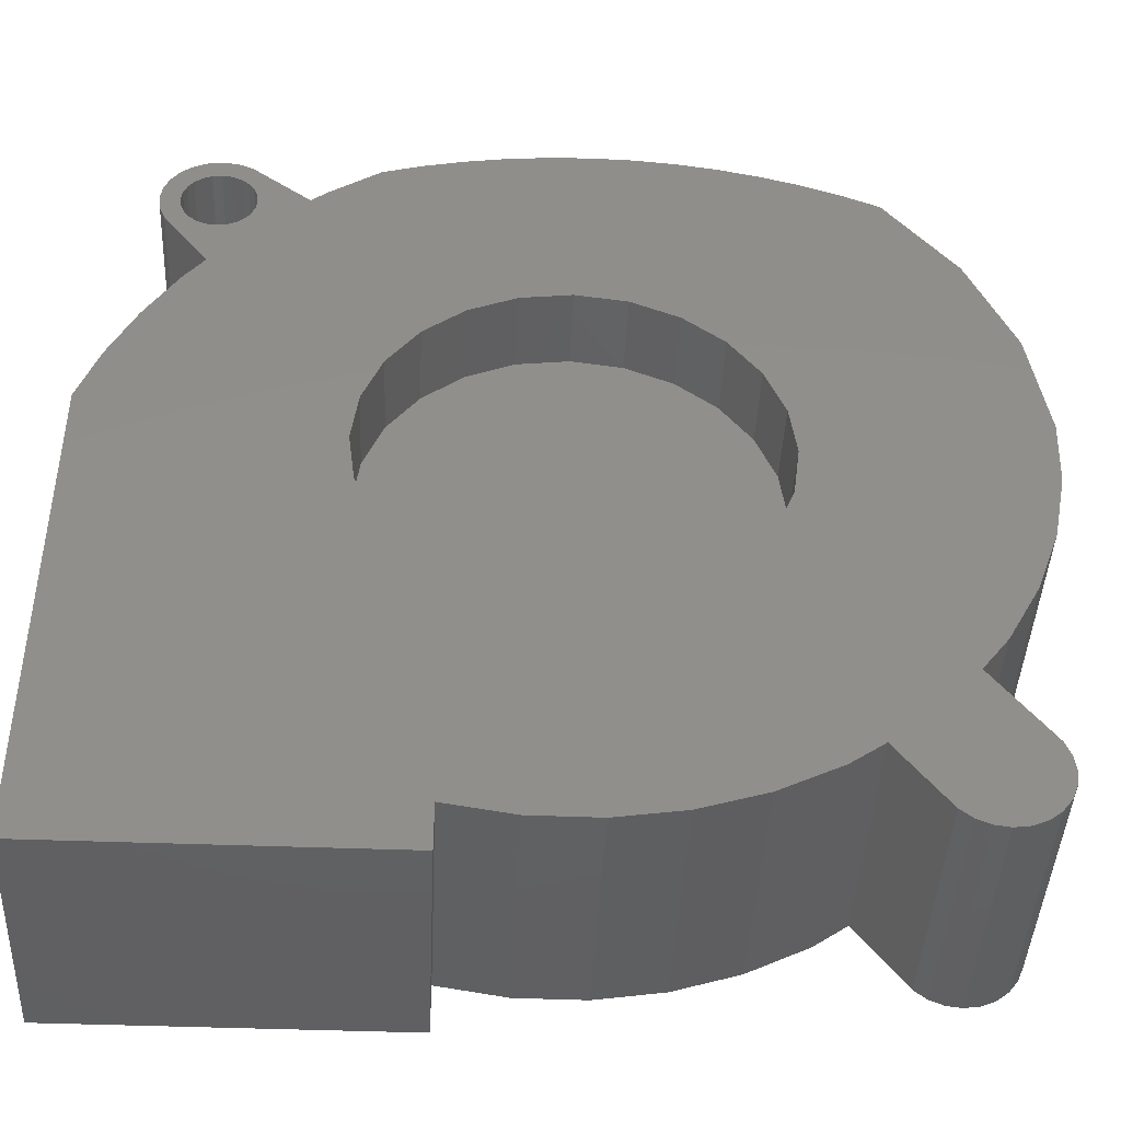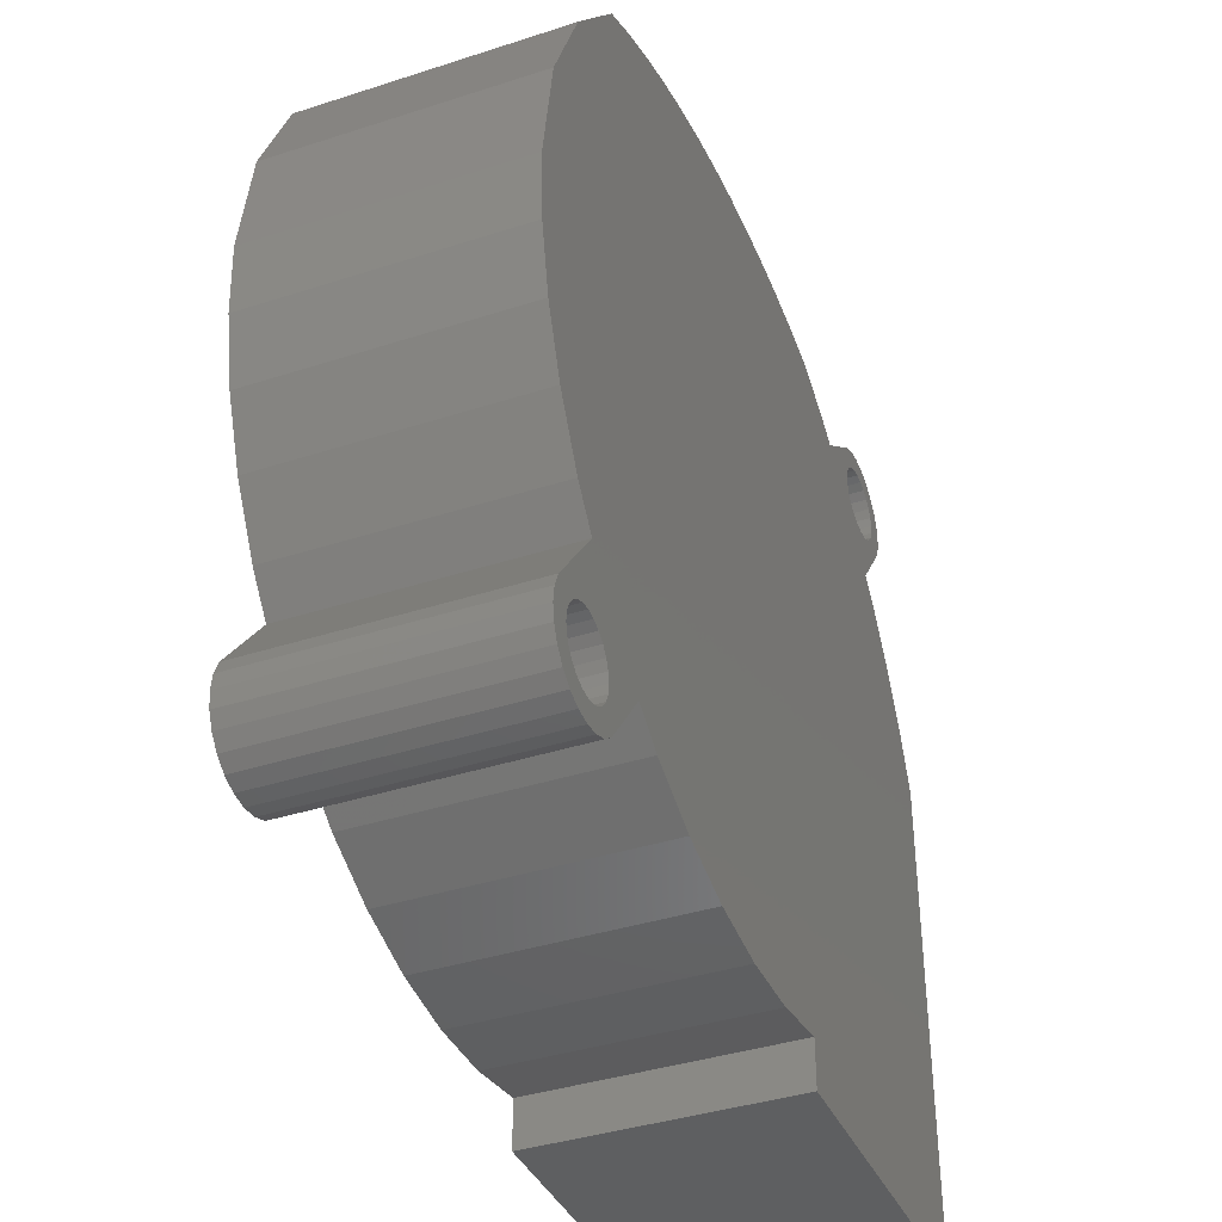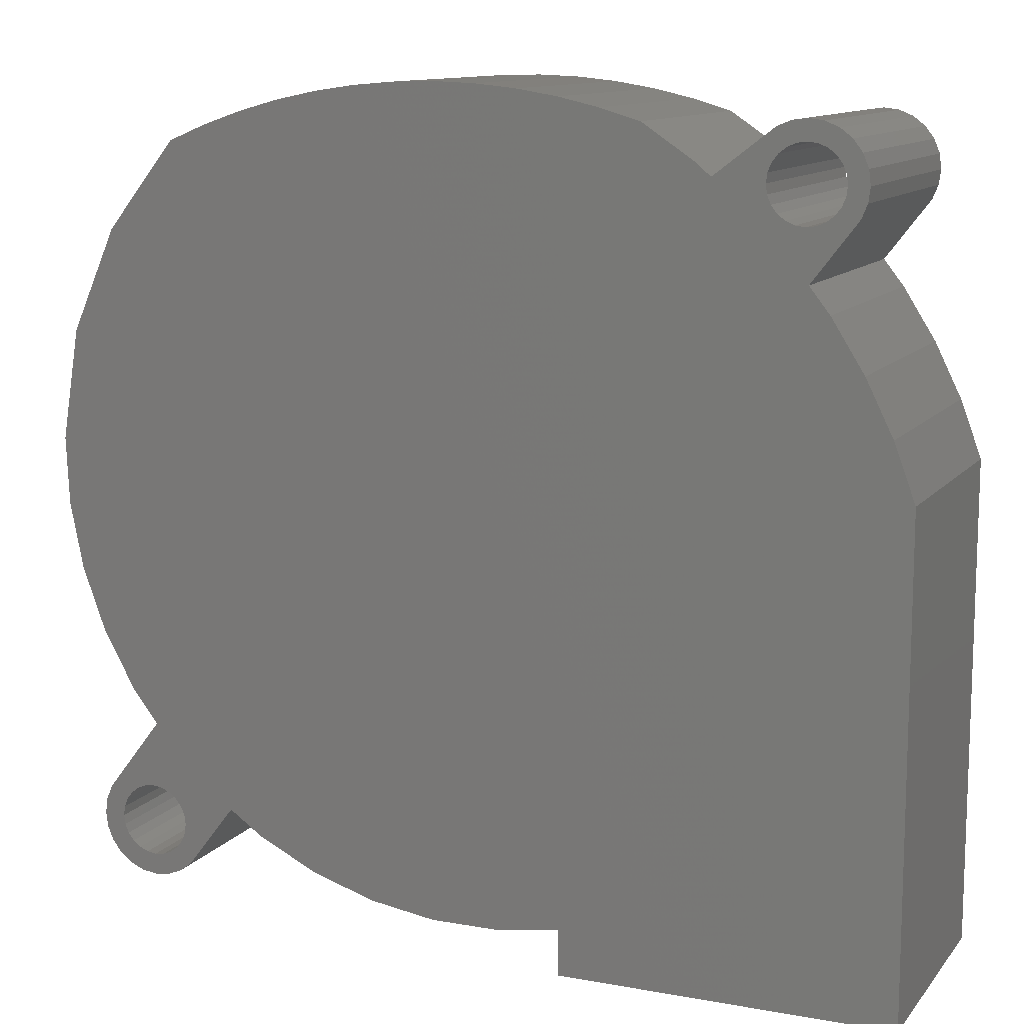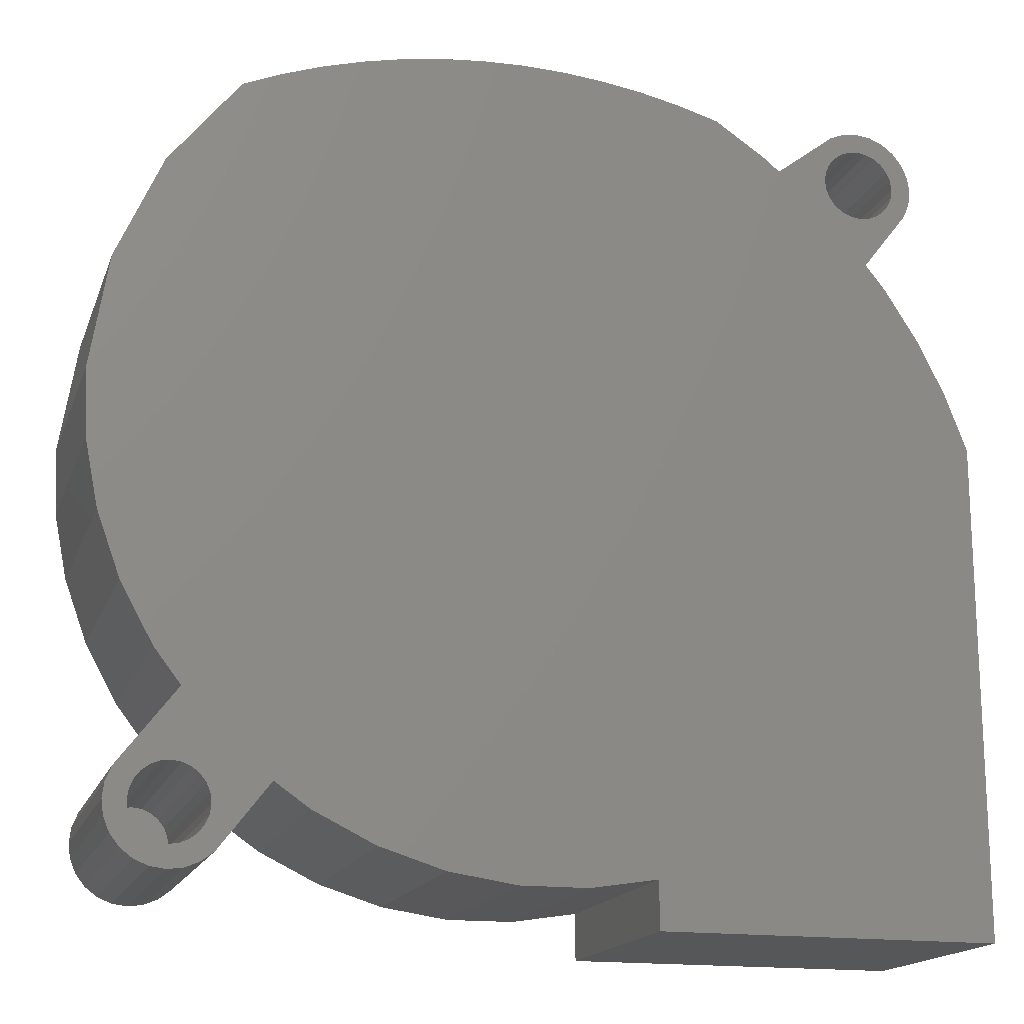
<metadata>
{"format":"stl","ext":"stl","renderer":"f3d","projection":"perspective","resolution":1024,"background":"white","views":[{"elev":-43.1,"azim":177.4,"up":"+Y"},{"elev":-38.5,"azim":-67.7,"up":"+Y"},{"elev":11.7,"azim":23.5,"up":"+Y"},{"elev":-16.8,"azim":-16.3,"up":"+Y"}]}
</metadata>
<code>
# stl→obj: 274 verts, 548 faces
v 19.85 22.52 -7.495
v 19.28 22.45 7.505
v 19.28 22.45 -7.495
v 19.85 22.52 7.505
v 21.4 21.88 7.505
v 21.75 21.42 -7.495
v 21.75 21.42 7.505
v 21.4 21.88 -7.495
v -8.738 -6.953 -7.495
v -6.294 -8.828 -2.495
v -6.294 -8.828 -7.495
v -8.738 -6.953 -2.495
v -20.68 -21.79 7.505
v -20.11 -21.72 -7.495
v -20.68 -21.79 -7.495
v -20.11 -21.72 7.505
v 19.85 23.72 -7.495
v 19.94 23.71 7.505
v 19.94 23.71 -7.495
v 19.85 23.72 7.505
v -22.36 16.57 7.505
v -18.19 21.8 -7.495
v -22.36 16.57 -7.495
v -18.19 21.8 7.505
v 26.16 3.857 -7.495
v 24.88 7.263 7.505
v 26.16 3.857 7.505
v 24.88 7.263 -7.495
v 19.28 18.2 -7.495
v 19.85 18.12 7.505
v 19.85 18.12 -7.495
v 19.28 18.2 7.505
v -22.43 -22.62 7.505
v -23.16 -22.07 -7.495
v -22.43 -22.62 -7.495
v -23.16 -22.07 7.505
v 11 4.445 -2.495
v 9.825 7.291 -7.495
v 11 4.445 -7.495
v 9.825 7.291 -2.495
v 20.1 15.11 -7.495
v 21.79 17.31 7.505
v 20.1 15.11 7.505
v 21.79 17.31 -7.495
v 26.16 -25.34 7.505
v 6.157 -25.34 -7.495
v 26.16 -25.34 -7.495
v 6.157 -25.34 7.505
v 11 -1.663 -2.495
v 9.825 -4.509 -7.495
v 9.825 -4.509 -2.495
v 11 -1.663 -7.495
v -15.91 22.74 7.505
v -13.58 23.54 -7.495
v -15.91 22.74 -7.495
v -13.58 23.54 7.505
v -18.93 -22.62 7.505
v -19.78 -22.97 -7.495
v -18.93 -22.62 -7.495
v -19.78 -22.97 7.505
v -21.25 -21.72 7.505
v -21.25 -21.72 -7.495
v 2.192 -23.17 7.505
v -1.822 -23.19 -7.495
v 2.192 -23.17 -7.495
v -1.822 -23.19 7.505
v 23.23 20.16 -7.495
v 23.13 19.44 7.505
v 23.13 19.44 -7.495
v 23.23 20.16 7.505
v -24.18 -19.59 7.505
v -24.06 -18.69 -7.495
v -24.18 -19.59 -7.495
v -24.06 -18.69 7.505
v 18.97 23.6 -7.495
v 18.97 23.6 7.505
v 6.157 -22.54 7.505
v 6.157 -22.54 -7.495
v 18.15 23.26 7.505
v 18.15 23.26 -7.495
v 20.73 23.6 -7.495
v 21.55 23.26 7.505
v 21.55 23.26 -7.495
v 20.73 23.6 7.505
v -11.79 4.445 -2.495
v -11.79 -1.663 -2.495
v -12.19 1.391 -2.495
v -10.61 7.291 -2.495
v -10.61 -4.509 -2.495
v -8.738 9.735 -2.495
v -6.294 11.61 -2.495
v -3.448 12.79 -2.495
v -3.448 -10.01 -2.495
v -0.3936 -10.41 -2.495
v -0.3936 13.19 -2.495
v 2.66 12.79 -2.495
v 2.66 -10.01 -2.495
v 5.506 -8.828 -2.495
v 5.506 11.61 -2.495
v 7.95 9.735 -2.495
v 7.95 -6.953 -2.495
v 11.41 1.391 -2.495
v 17.72 19.75 -7.495
v 17.65 20.32 7.505
v 17.72 19.75 7.505
v 17.65 20.32 -7.495
v 14.65 20.58 7.505
v 17.44 22.72 -7.495
v 14.65 20.58 -7.495
v 17.44 22.72 7.505
v 18.75 22.23 -7.495
v 18.75 22.23 7.505
v 1.026 25.25 7.505
v 3.479 25.01 -7.495
v 1.026 25.25 -7.495
v 3.479 25.01 7.505
v -10.61 7.291 -7.495
v -8.738 9.735 -7.495
v -0.3936 -10.41 -7.495
v 2.66 -10.01 -7.495
v -5.791 -22.59 7.505
v -9.623 -21.39 -7.495
v -5.791 -22.59 -7.495
v -9.623 -21.39 7.505
v 22.25 22.72 -7.495
v 22.65 22.21 7.505
v 22.65 22.21 -7.495
v 22.25 22.72 7.505
v -21.59 -22.97 -7.495
v -21.59 -22.97 7.505
v -3.448 12.79 -7.495
v -6.294 11.61 -7.495
v 7.95 9.735 -7.495
v 21.31 13.59 -7.495
v 23.26 10.52 7.505
v 23.26 10.52 -7.495
v 21.31 13.59 7.505
v -0.3936 13.19 -7.495
v -11.79 -1.663 -7.495
v -10.61 -4.509 -7.495
v 17.94 19.22 -7.495
v 17.94 19.22 7.505
v -11.2 24.2 -7.495
v -11.2 24.2 7.505
v 21.97 20.89 7.505
v 22.05 20.32 -7.495
v 22.05 20.32 7.505
v 21.97 20.89 -7.495
v -19.58 -21.5 7.505
v -19.13 -21.15 -7.495
v -19.58 -21.5 -7.495
v -19.13 -21.15 7.505
v -19.58 -17.69 -7.495
v -20.11 -17.47 7.505
v -20.11 -17.47 -7.495
v -19.58 -17.69 7.505
v -23.71 -21.34 -7.495
v -23.71 -21.34 7.505
v -3.448 -10.01 -7.495
v -24.06 -20.5 7.505
v -23.71 -17.84 7.505
v -22.81 -19.02 7.505
v -22.59 -18.49 7.505
v -20.31 -13.41 7.505
v -22.88 -19.59 7.505
v -22.24 -18.04 7.505
v -21.78 -17.69 7.505
v -21.25 -17.47 7.505
v -20.68 -17.39 7.505
v -22.81 -20.16 7.505
v -22.59 -20.69 7.505
v -22.24 -21.15 7.505
v -21.78 -21.5 7.505
v -20.68 -23.09 7.505
v -18.78 -20.69 7.505
v -18.21 -22.07 7.505
v -18.56 -20.16 7.505
v -18.48 -19.59 7.505
v -25.97 -0.1538 7.505
v -25.07 10.46 7.505
v -26.14 3.857 7.505
v -25.18 -4.091 7.505
v -23.81 -7.862 7.505
v -21.87 -11.38 7.505
v -19.13 -18.04 7.505
v -18.78 -18.49 7.505
v -18.56 -19.02 7.505
v -15.25 -18.22 7.505
v -13.23 -19.63 7.505
v -8.794 24.71 7.505
v -6.356 25.08 7.505
v -3.9 25.29 7.505
v -1.437 25.35 7.505
v 5.912 24.62 7.505
v 8.316 24.07 7.505
v 10.68 23.38 7.505
v 13.71 21.36 7.505
v 18.29 18.76 7.505
v 18.75 18.41 7.505
v 20.42 18.2 7.505
v 20.95 18.41 7.505
v 21.4 18.76 7.505
v 21.75 19.22 7.505
v 21.97 19.75 7.505
v 22.79 18.62 7.505
v 22.79 22.02 7.505
v 23.13 21.2 7.505
v 23.25 20.32 7.505
v 17.72 20.89 7.505
v 17.94 21.42 7.505
v 18.29 21.88 7.505
v 20.42 22.45 7.505
v 20.95 22.23 7.505
v 22.79 18.62 -7.495
v 5.506 11.61 -7.495
v 20.42 22.45 -7.495
v 20.95 22.23 -7.495
v -1.437 25.35 -7.495
v -3.9 25.29 -7.495
v 22.79 22.02 -7.495
v 23.13 21.2 -7.495
v 11.41 1.391 -7.495
v -22.81 -20.16 -7.495
v -22.88 -19.59 -7.495
v -15.25 -18.22 -7.495
v -18.21 -22.07 -7.495
v 18.75 18.41 -7.495
v 5.506 -8.828 -7.495
v -18.48 -19.59 -7.495
v -18.56 -19.02 -7.495
v -6.356 25.08 -7.495
v -8.794 24.71 -7.495
v -19.13 -18.04 -7.495
v 18.29 18.76 -7.495
v -13.23 -19.63 -7.495
v -18.78 -18.49 -7.495
v -12.19 1.391 -7.495
v 7.95 -6.953 -7.495
v -25.07 10.46 -7.495
v -25.97 -0.1538 -7.495
v -26.14 3.857 -7.495
v -25.18 -4.091 -7.495
v -23.81 -7.862 -7.495
v -21.87 -11.38 -7.495
v -20.31 -13.41 -7.495
v -11.79 4.445 -7.495
v 2.66 12.79 -7.495
v 5.912 24.62 -7.495
v 8.316 24.07 -7.495
v 10.68 23.38 -7.495
v 13.71 21.36 -7.495
v 17.72 20.89 -7.495
v 17.94 21.42 -7.495
v 18.29 21.88 -7.495
v 20.42 18.2 -7.495
v 20.95 18.41 -7.495
v 21.4 18.76 -7.495
v 21.75 19.22 -7.495
v 21.97 19.75 -7.495
v 23.25 20.32 -7.495
v -24.06 -20.5 -7.495
v -23.71 -17.84 -7.495
v -20.68 -23.09 -7.495
v -18.78 -20.69 -7.495
v -18.56 -20.16 -7.495
v -22.59 -18.49 -7.495
v -22.24 -18.04 -7.495
v -20.68 -17.39 -7.495
v -21.25 -17.47 -7.495
v -21.78 -21.5 -7.495
v -22.24 -21.15 -7.495
v -22.59 -20.69 -7.495
v -22.81 -19.02 -7.495
v -21.78 -17.69 -7.495
f 1 2 3
f 2 1 4
f 5 6 7
f 6 5 8
f 9 10 11
f 10 9 12
f 13 14 15
f 14 13 16
f 17 18 19
f 18 17 20
f 21 22 23
f 22 21 24
f 25 26 27
f 26 25 28
f 29 30 31
f 30 29 32
f 33 34 35
f 34 33 36
f 37 38 39
f 38 37 40
f 41 42 43
f 42 41 44
f 45 46 47
f 46 45 48
f 49 50 51
f 50 49 52
f 53 54 55
f 54 53 56
f 57 58 59
f 58 57 60
f 61 15 62
f 15 61 13
f 63 64 65
f 64 63 66
f 67 68 69
f 68 67 70
f 47 27 45
f 27 47 25
f 71 72 73
f 72 71 74
f 75 20 17
f 20 75 76
f 77 46 48
f 46 77 78
f 79 75 80
f 75 79 76
f 81 82 83
f 82 81 84
f 85 86 87
f 86 85 88
f 86 88 89
f 89 88 90
f 89 90 12
f 12 90 91
f 12 91 10
f 10 91 92
f 10 92 93
f 93 92 94
f 94 92 95
f 94 95 96
f 94 96 97
f 97 96 98
f 98 96 99
f 98 99 100
f 98 100 101
f 101 100 40
f 101 40 51
f 51 40 37
f 51 37 49
f 49 37 102
f 103 104 105
f 104 103 106
f 107 108 109
f 108 107 110
f 2 111 3
f 111 2 112
f 113 114 115
f 114 113 116
f 117 90 88
f 90 117 118
f 18 81 19
f 81 18 84
f 119 97 120
f 97 119 94
f 121 122 123
f 122 121 124
f 125 126 127
f 126 125 128
f 129 33 35
f 33 129 130
f 131 91 132
f 91 131 92
f 24 55 22
f 55 24 53
f 100 38 40
f 38 100 133
f 134 135 136
f 135 134 137
f 95 131 138
f 131 95 92
f 139 89 140
f 89 139 86
f 141 105 142
f 105 141 103
f 56 143 54
f 143 56 144
f 145 146 147
f 146 145 148
f 149 150 151
f 150 149 152
f 153 154 155
f 154 153 156
f 36 157 34
f 157 36 158
f 10 159 11
f 159 10 93
f 160 74 71
f 74 160 161
f 161 160 158
f 161 158 162
f 161 162 163
f 161 163 164
f 162 158 165
f 165 158 36
f 164 163 166
f 164 166 167
f 164 167 168
f 164 168 169
f 164 169 154
f 36 170 165
f 170 36 33
f 170 33 171
f 171 33 172
f 172 33 130
f 172 130 173
f 173 130 61
f 61 130 174
f 61 174 13
f 13 174 60
f 13 60 16
f 16 60 149
f 149 60 57
f 149 57 152
f 152 57 175
f 175 57 176
f 175 176 177
f 177 176 178
f 179 180 181
f 180 179 182
f 180 182 183
f 180 183 21
f 21 183 184
f 21 184 24
f 24 184 164
f 24 164 154
f 24 154 156
f 24 156 185
f 24 185 186
f 24 186 187
f 24 187 178
f 24 178 176
f 24 176 188
f 24 188 53
f 53 188 56
f 56 188 189
f 56 189 144
f 144 189 124
f 144 124 190
f 190 124 121
f 190 121 191
f 191 121 192
f 192 121 66
f 192 66 193
f 193 66 63
f 193 63 113
f 113 63 116
f 116 63 77
f 116 77 194
f 194 77 195
f 45 77 48
f 77 45 195
f 195 45 196
f 196 45 197
f 197 45 107
f 107 45 105
f 107 105 104
f 107 104 110
f 105 45 142
f 142 45 198
f 198 45 199
f 199 45 32
f 32 45 43
f 32 43 30
f 43 45 137
f 137 45 135
f 135 45 26
f 26 45 27
f 43 200 30
f 200 43 42
f 200 42 201
f 201 42 202
f 202 42 203
f 203 42 204
f 204 42 205
f 204 205 147
f 147 205 128
f 128 205 126
f 126 205 206
f 206 205 68
f 206 68 207
f 207 68 70
f 207 70 208
f 110 209 79
f 209 110 104
f 79 209 210
f 79 210 211
f 79 211 76
f 76 211 112
f 76 112 2
f 76 2 20
f 20 2 4
f 20 4 212
f 20 212 18
f 18 212 84
f 84 212 213
f 84 213 82
f 82 213 5
f 82 5 7
f 82 7 128
f 128 7 145
f 128 145 147
f 214 68 205
f 68 214 69
f 41 137 134
f 137 41 43
f 133 99 215
f 99 133 100
f 213 216 217
f 216 213 212
f 192 218 219
f 218 192 193
f 220 207 221
f 207 220 206
f 37 222 102
f 222 37 39
f 212 1 216
f 1 212 4
f 223 165 170
f 165 223 224
f 225 176 226
f 176 225 188
f 199 29 227
f 29 199 32
f 44 205 42
f 205 44 214
f 120 98 228
f 98 120 97
f 187 229 178
f 229 187 230
f 190 231 232
f 231 190 191
f 185 153 233
f 153 185 156
f 234 142 198
f 142 234 141
f 122 189 235
f 189 122 124
f 185 236 186
f 236 185 233
f 237 122 235
f 122 237 139
f 122 139 140
f 122 140 9
f 122 9 123
f 123 9 11
f 123 11 159
f 123 159 64
f 64 159 119
f 64 119 65
f 65 119 120
f 65 120 78
f 78 120 228
f 78 228 238
f 239 240 241
f 240 239 242
f 242 239 243
f 243 239 23
f 243 23 244
f 244 23 22
f 244 22 245
f 245 22 58
f 58 22 59
f 59 22 226
f 226 22 225
f 225 22 55
f 225 55 54
f 225 54 235
f 235 54 143
f 235 143 237
f 237 143 246
f 246 143 117
f 117 143 232
f 117 232 118
f 118 232 231
f 118 231 132
f 132 231 219
f 132 219 131
f 131 219 218
f 131 218 138
f 138 218 115
f 138 115 247
f 247 115 114
f 247 114 215
f 215 114 248
f 215 248 133
f 133 248 249
f 133 249 38
f 38 249 250
f 38 250 39
f 39 250 251
f 39 251 222
f 108 252 106
f 252 108 80
f 252 80 253
f 253 80 254
f 254 80 75
f 254 75 111
f 111 75 3
f 3 75 17
f 3 17 1
f 1 17 19
f 1 19 216
f 216 19 81
f 216 81 217
f 217 81 83
f 217 83 8
f 8 83 6
f 6 83 125
f 6 125 148
f 148 125 146
f 255 41 31
f 41 255 44
f 44 255 256
f 44 256 257
f 44 257 258
f 44 258 259
f 44 259 214
f 214 259 146
f 214 146 125
f 214 125 127
f 214 127 220
f 214 220 221
f 214 221 69
f 69 221 67
f 67 221 260
f 78 47 46
f 47 78 238
f 47 238 50
f 47 50 52
f 47 52 222
f 47 222 251
f 47 251 109
f 47 109 103
f 103 109 106
f 106 109 108
f 47 103 141
f 47 141 234
f 47 234 227
f 47 227 29
f 47 29 41
f 41 29 31
f 47 41 134
f 47 134 136
f 47 136 28
f 47 28 25
f 72 261 73
f 261 72 262
f 261 262 157
f 157 262 34
f 34 262 245
f 34 245 35
f 35 245 129
f 129 245 263
f 263 245 58
f 177 264 175
f 264 177 265
f 189 225 235
f 225 189 188
f 7 148 145
f 148 7 6
f 175 150 152
f 150 175 264
f 114 194 248
f 194 114 116
f 215 96 247
f 96 215 99
f 49 222 52
f 222 49 102
f 93 119 159
f 119 93 94
f 164 262 161
f 262 164 245
f 180 23 239
f 23 180 21
f 201 257 256
f 257 201 202
f 252 210 209
f 210 252 253
f 144 232 143
f 232 144 190
f 181 240 179
f 240 181 241
f 161 72 74
f 72 161 262
f 218 113 115
f 113 218 193
f 266 166 163
f 166 266 267
f 268 168 269
f 168 268 169
f 14 149 151
f 149 14 16
f 174 129 263
f 129 174 130
f 204 258 203
f 258 204 259
f 172 270 271
f 270 172 173
f 237 86 139
f 86 237 87
f 96 138 247
f 138 96 95
f 249 196 250
f 196 249 195
f 221 208 260
f 208 221 207
f 270 61 62
f 61 270 173
f 196 251 250
f 251 196 197
f 117 85 246
f 85 117 88
f 251 107 109
f 107 251 197
f 147 259 204
f 259 147 146
f 223 171 272
f 171 223 170
f 160 157 158
f 157 160 261
f 71 261 160
f 261 71 73
f 184 245 164
f 245 184 244
f 183 244 184
f 244 183 243
f 182 243 183
f 243 182 242
f 182 240 242
f 240 182 179
f 226 57 59
f 57 226 176
f 253 211 210
f 211 253 254
f 106 209 104
f 209 106 252
f 231 192 219
f 192 231 191
f 224 162 165
f 162 224 273
f 30 255 31
f 255 30 200
f 180 241 181
f 241 180 239
f 110 80 108
f 80 110 79
f 200 256 255
f 256 200 201
f 234 199 227
f 199 234 198
f 178 265 177
f 265 178 229
f 64 121 123
f 121 64 66
f 98 238 228
f 238 98 101
f 194 249 248
f 249 194 195
f 112 254 111
f 254 112 211
f 82 125 83
f 125 82 128
f 51 238 101
f 238 51 50
f 246 87 237
f 87 246 85
f 78 63 65
f 63 78 77
f 271 171 172
f 171 271 272
f 154 268 155
f 268 154 169
f 167 267 274
f 267 167 166
f 168 274 269
f 274 168 167
f 136 26 28
f 26 136 135
f 273 163 162
f 163 273 266
f 186 230 187
f 230 186 236
f 203 257 202
f 257 203 258
f 132 90 118
f 90 132 91
f 127 206 220
f 206 127 126
f 140 12 9
f 12 140 89
f 260 70 67
f 70 260 208
f 8 213 217
f 213 8 5
f 60 263 58
f 263 60 174
f 14 151 15
f 151 62 15
f 151 270 62
f 151 150 270
f 150 264 270
f 264 265 270
f 265 229 270
f 229 271 270
f 229 230 271
f 230 236 271
f 274 267 266
f 269 274 266
f 268 269 266
f 155 268 266
f 153 155 266
f 233 153 266
f 233 266 273
f 236 233 273
f 236 273 224
f 236 224 271
f 224 223 271
f 223 272 271

</code>
